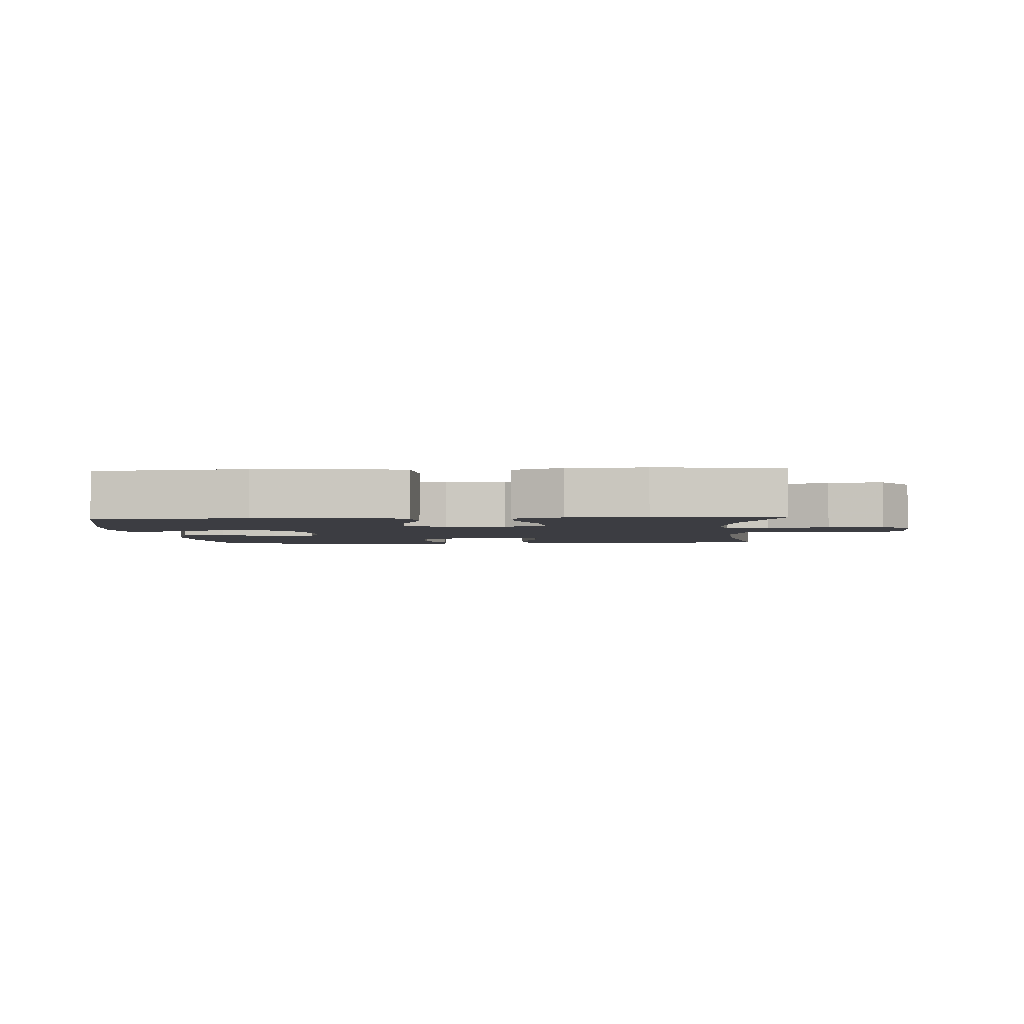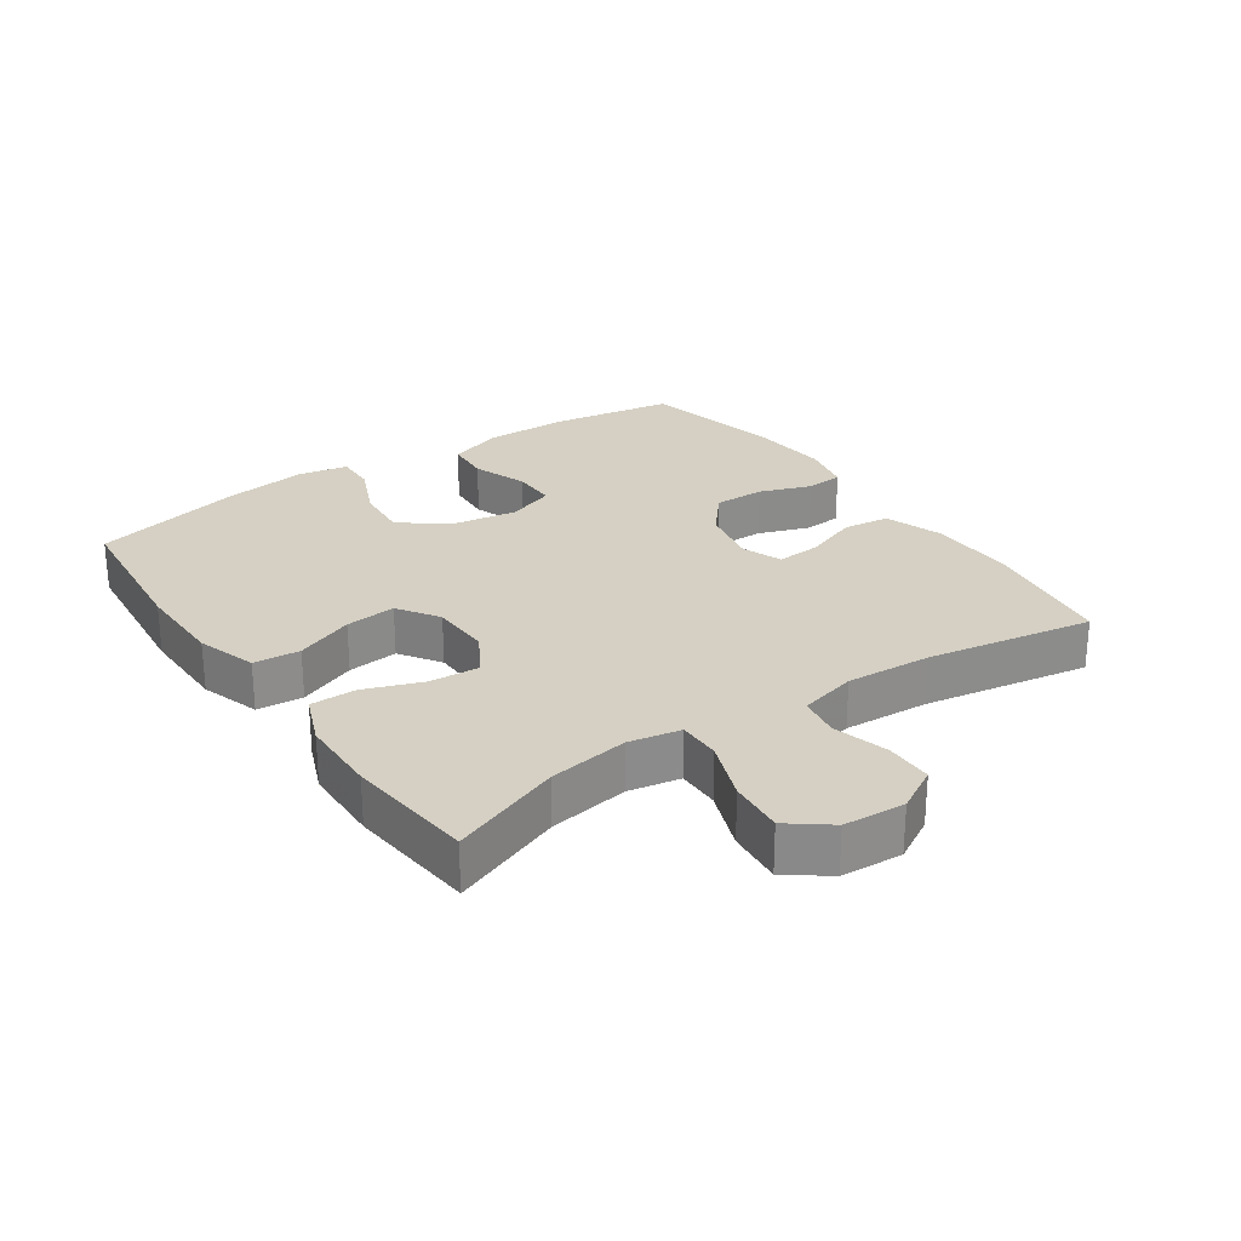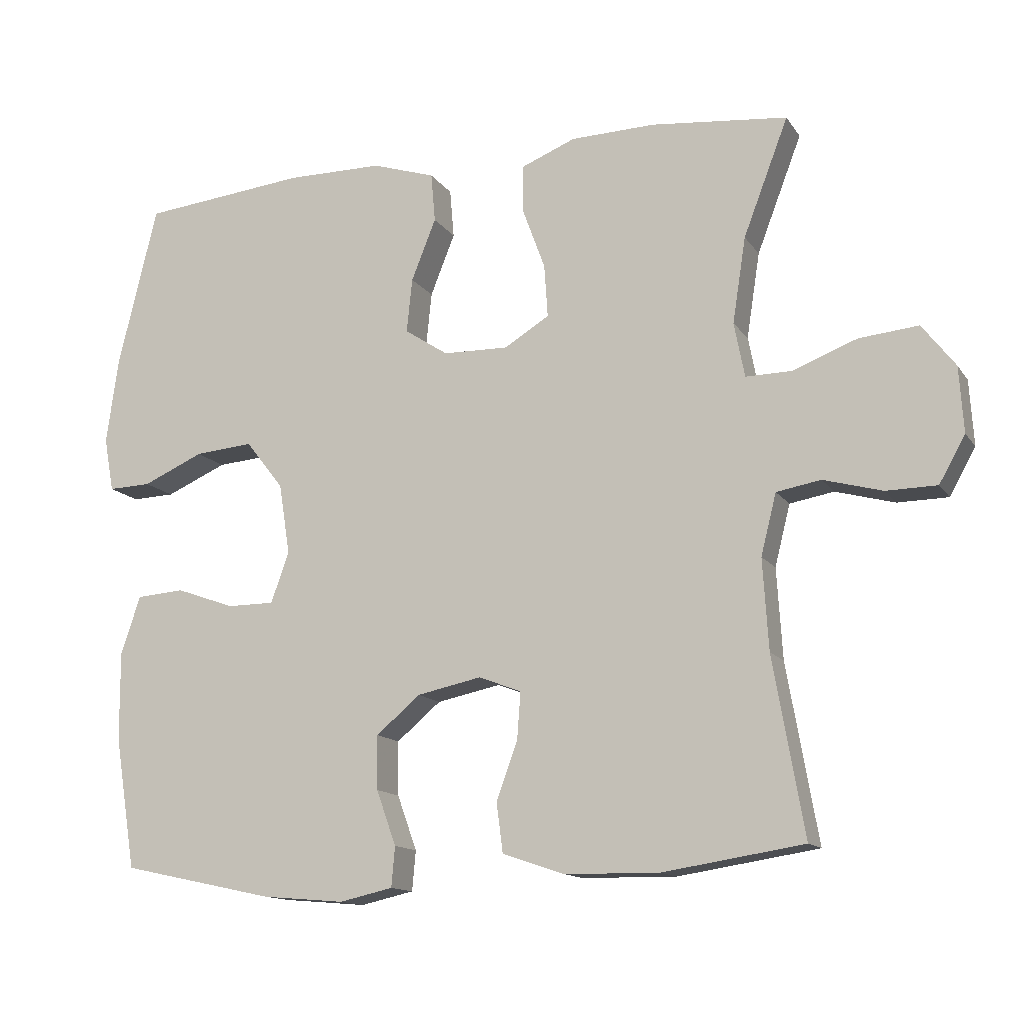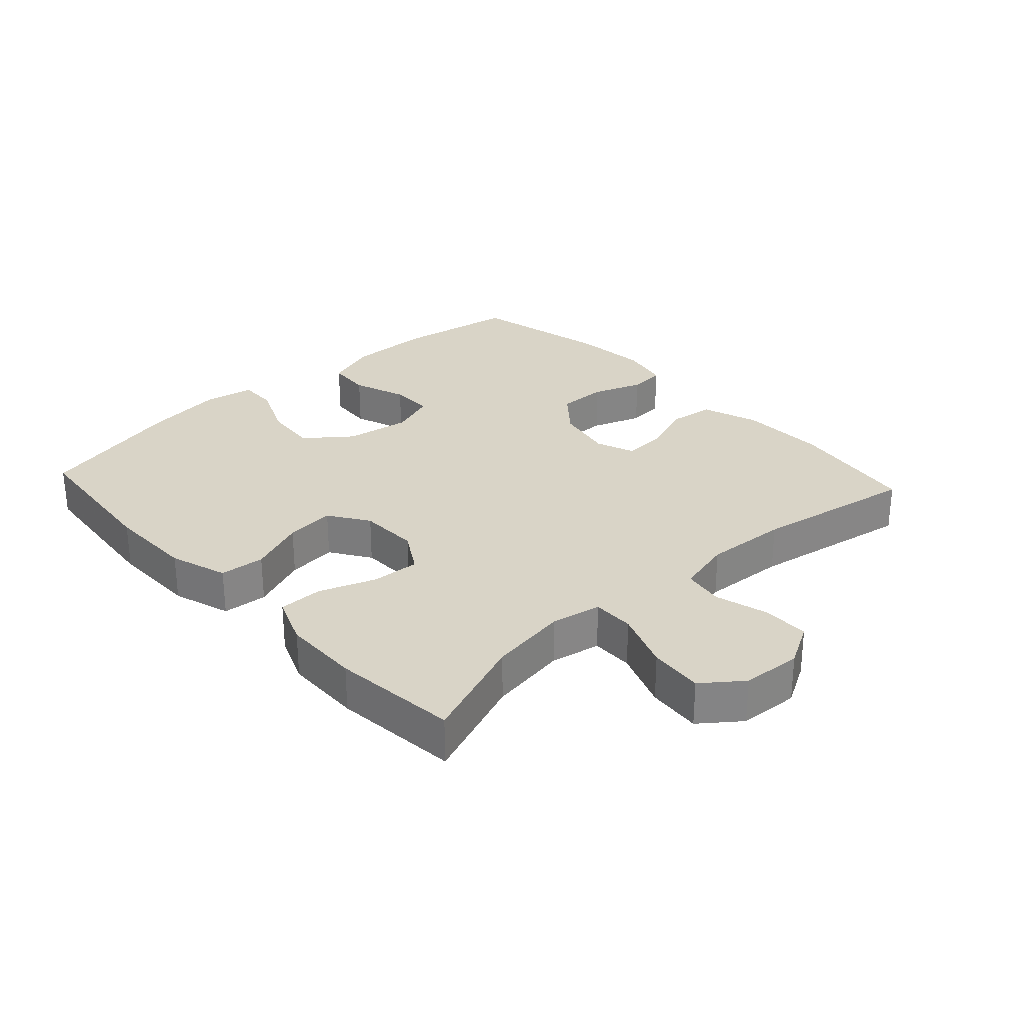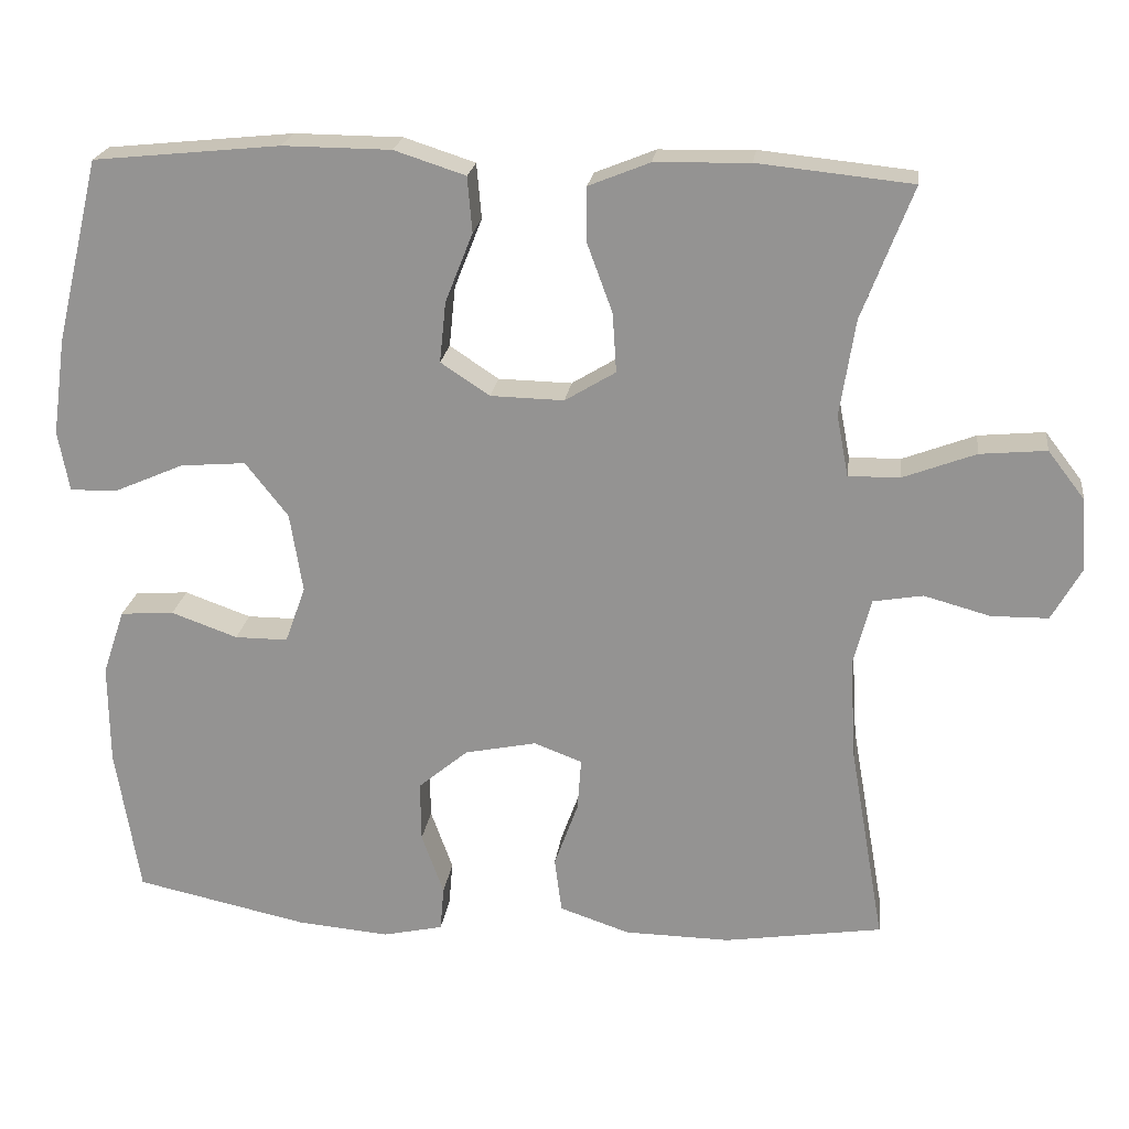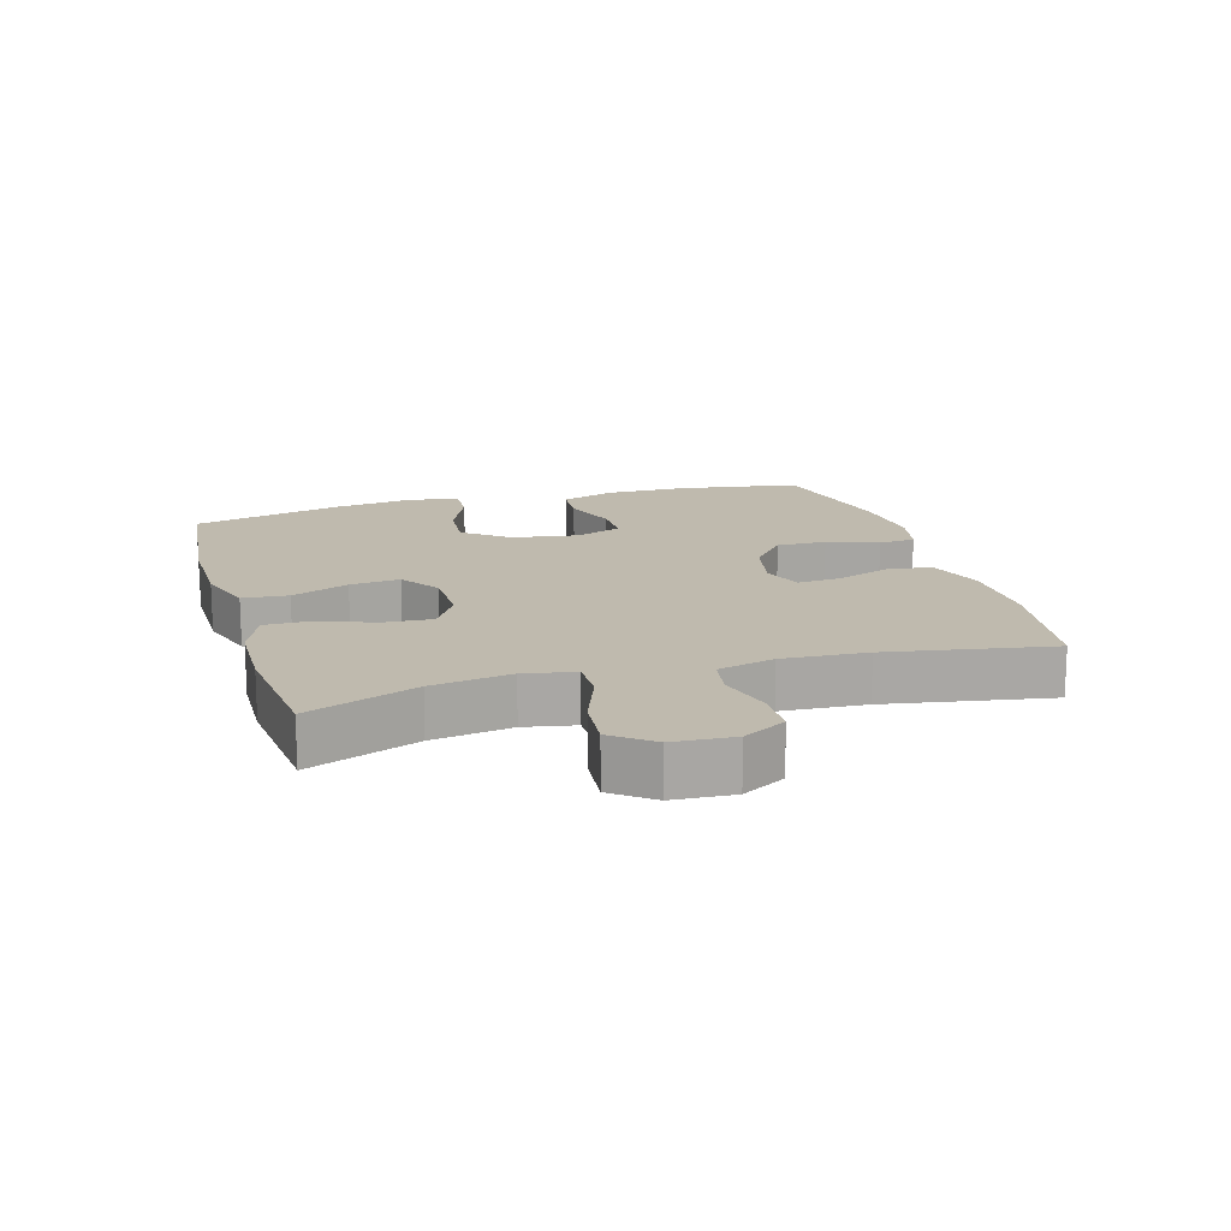
<metadata>
{"format":"obj","ext":"obj","renderer":"f3d","projection":"perspective","resolution":1024,"background":"white","views":[{"elev":-2.9,"azim":3.7,"up":"+Y"},{"elev":26.3,"azim":55.4,"up":"+Y"},{"elev":-13.5,"azim":21.8,"up":"+Z"},{"elev":28.8,"azim":47.4,"up":"+Y"},{"elev":21.9,"azim":7.4,"up":"+Z"},{"elev":15.7,"azim":73.6,"up":"+Y"}]}
</metadata>
<code>
v -0.5 0.07 0.5
v -0.264 0.07 0.524
v -0.127 0.07 0.523
v -0.037 0.07 0.494
v -0.031 0.07 0.424
v -0.066 0.07 0.336
v -0.074 0.07 0.259
v -0.012 0.07 0.218
v 0.081 0.07 0.216
v 0.145 0.07 0.255
v 0.14 0.07 0.33
v 0.108 0.07 0.417
v 0.108 0.07 0.486
v 0.185 0.07 0.517
v 0.305 0.07 0.52
v 0.5 0.07 0.5
v 0.436 0.07 0.333
v 0.417 0.07 0.211
v 0.432 0.07 0.133
v 0.497 0.07 0.134
v 0.589 0.07 0.169
v 0.673 0.07 0.177
v 0.72 0.07 0.116
v 0.726 0.07 0.023
v 0.689 0.07 -0.043
v 0.617 0.07 -0.044
v 0.533 0.07 -0.021
v 0.47 0.07 -0.032
v 0.448 0.07 -0.119
v 0.456 0.07 -0.248
v 0.5 0.07 -0.5
v 0.3 0.07 -0.531
v 0.166 0.07 -0.529
v 0.077 0.07 -0.499
v 0.068 0.07 -0.429
v 0.098 0.07 -0.346
v 0.103 0.07 -0.279
v 0.042 0.07 -0.256
v -0.049 0.07 -0.275
v -0.112 0.07 -0.328
v -0.111 0.07 -0.405
v -0.083 0.07 -0.483
v -0.088 0.07 -0.54
v -0.164 0.07 -0.557
v -0.281 0.07 -0.547
v -0.5 0.07 -0.5
v -0.53 0.07 -0.312
v -0.531 0.07 -0.185
v -0.503 0.07 -0.102
v -0.435 0.07 -0.097
v -0.351 0.07 -0.127
v -0.284 0.07 -0.127
v -0.258 0.07 -0.055
v -0.274 0.07 0.046
v -0.328 0.07 0.115
v -0.411 0.07 0.108
v -0.498 0.07 0.07
v -0.559 0.07 0.068
v -0.573 0.07 0.145
v -0.556 0.07 0.268
v -0.5 0 0.5
v -0.264 0 0.524
v -0.127 0 0.523
v -0.037 0 0.494
v -0.031 0 0.424
v -0.066 0 0.336
v -0.074 0 0.259
v -0.012 0 0.218
v 0.081 0 0.216
v 0.145 0 0.255
v 0.14 0 0.33
v 0.108 0 0.417
v 0.108 0 0.486
v 0.185 0 0.517
v 0.305 0 0.52
v 0.5 0 0.5
v 0.436 0 0.333
v 0.417 0 0.211
v 0.432 0 0.133
v 0.497 0 0.134
v 0.589 0 0.169
v 0.673 0 0.177
v 0.72 0 0.116
v 0.726 0 0.023
v 0.689 0 -0.043
v 0.617 0 -0.044
v 0.533 0 -0.021
v 0.47 0 -0.032
v 0.448 0 -0.119
v 0.456 0 -0.248
v 0.5 0 -0.5
v 0.3 0 -0.531
v 0.166 0 -0.529
v 0.077 0 -0.499
v 0.068 0 -0.429
v 0.098 0 -0.346
v 0.103 0 -0.279
v 0.042 0 -0.256
v -0.049 0 -0.275
v -0.112 0 -0.328
v -0.111 0 -0.405
v -0.083 0 -0.483
v -0.088 0 -0.54
v -0.164 0 -0.557
v -0.281 0 -0.547
v -0.5 0 -0.5
v -0.53 0 -0.312
v -0.531 0 -0.185
v -0.503 0 -0.102
v -0.435 0 -0.097
v -0.351 0 -0.127
v -0.284 0 -0.127
v -0.258 0 -0.055
v -0.274 0 0.046
v -0.328 0 0.115
v -0.411 0 0.108
v -0.498 0 0.07
v -0.559 0 0.068
v -0.573 0 0.145
v -0.556 0 0.268
f 4 5 6
f 3 4 6
f 2 3 6
f 1 2 6
f 60 1 6
f 59 60 6
f 58 59 6
f 57 58 6
f 56 57 6
f 55 56 6 7
f 54 55 7 8
f 53 54 8 9
f 52 53 9 10
f 49 50 51
f 48 49 51
f 47 48 51
f 46 47 51
f 45 46 51
f 44 45 51
f 43 44 51
f 42 43 51
f 41 42 51
f 40 41 51 52
f 39 40 52 10
f 34 35 36
f 33 34 36
f 32 33 36
f 31 32 36
f 30 31 36
f 29 30 36 37
f 28 29 37 38
f 25 26 27
f 24 25 27
f 23 24 27
f 22 23 27
f 21 22 27
f 20 21 27
f 19 20 27 28
f 15 16 17
f 14 15 17
f 13 14 17
f 12 13 17
f 11 12 17
f 10 11 17 18
f 38 39 10
f 28 38 10
f 19 28 10
f 10 18 19
f 66 65 64
f 66 64 63
f 66 63 62
f 66 62 61
f 66 61 120
f 66 120 119
f 66 119 118
f 66 118 117
f 66 117 116
f 67 66 116 115
f 68 67 115 114
f 69 68 114 113
f 70 69 113 112
f 111 110 109
f 111 109 108
f 111 108 107
f 111 107 106
f 111 106 105
f 111 105 104
f 111 104 103
f 111 103 102
f 111 102 101
f 112 111 101 100
f 70 112 100 99
f 96 95 94
f 96 94 93
f 96 93 92
f 96 92 91
f 96 91 90
f 97 96 90 89
f 98 97 89 88
f 87 86 85
f 87 85 84
f 87 84 83
f 87 83 82
f 87 82 81
f 87 81 80
f 88 87 80 79
f 77 76 75
f 77 75 74
f 77 74 73
f 77 73 72
f 77 72 71
f 78 77 71 70
f 70 99 98
f 70 98 88
f 70 88 79
f 79 78 70
f 1 61 62 2
f 2 62 63 3
f 3 63 64 4
f 4 64 65 5
f 5 65 66 6
f 6 66 67 7
f 7 67 68 8
f 8 68 69 9
f 9 69 70 10
f 10 70 71 11
f 11 71 72 12
f 12 72 73 13
f 13 73 74 14
f 14 74 75 15
f 15 75 76 16
f 16 76 77 17
f 17 77 78 18
f 18 78 79 19
f 19 79 80 20
f 20 80 81 21
f 21 81 82 22
f 22 82 83 23
f 23 83 84 24
f 24 84 85 25
f 25 85 86 26
f 26 86 87 27
f 27 87 88 28
f 28 88 89 29
f 29 89 90 30
f 30 90 91 31
f 31 91 92 32
f 32 92 93 33
f 33 93 94 34
f 34 94 95 35
f 35 95 96 36
f 36 96 97 37
f 37 97 98 38
f 38 98 99 39
f 39 99 100 40
f 40 100 101 41
f 41 101 102 42
f 42 102 103 43
f 43 103 104 44
f 44 104 105 45
f 45 105 106 46
f 46 106 107 47
f 47 107 108 48
f 48 108 109 49
f 49 109 110 50
f 50 110 111 51
f 51 111 112 52
f 52 112 113 53
f 53 113 114 54
f 54 114 115 55
f 55 115 116 56
f 56 116 117 57
f 57 117 118 58
f 58 118 119 59
f 59 119 120 60
f 60 120 61 1

</code>
